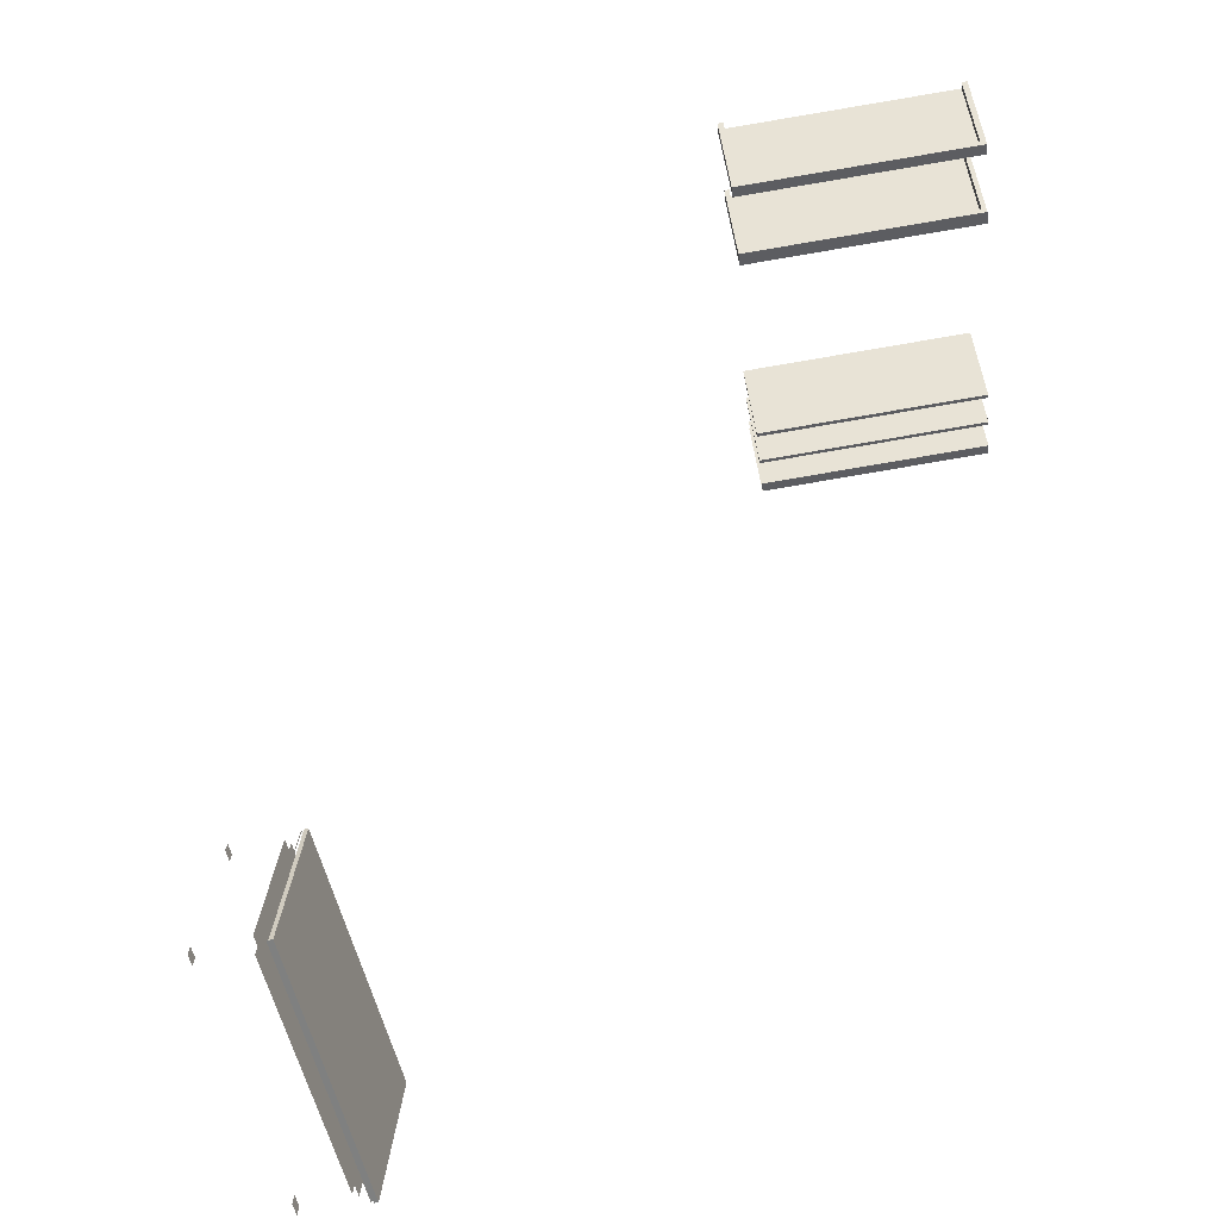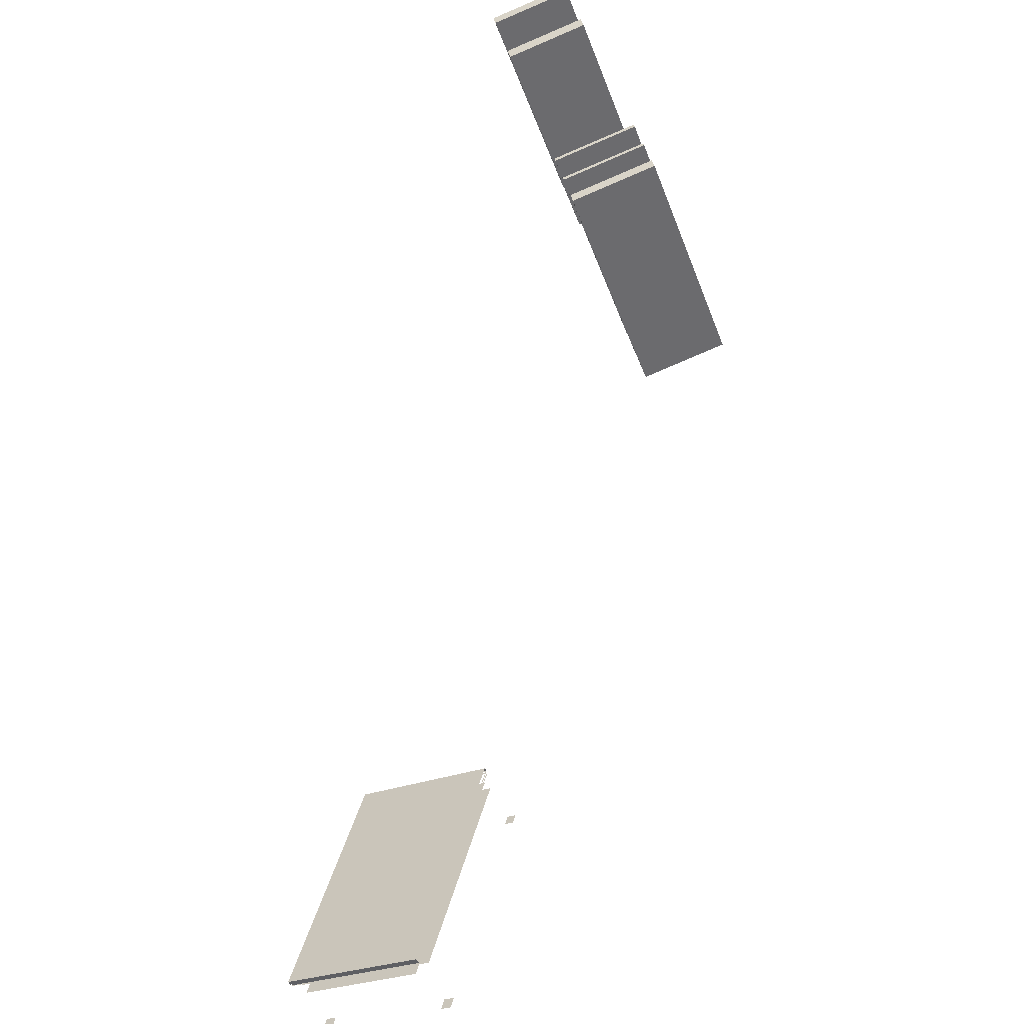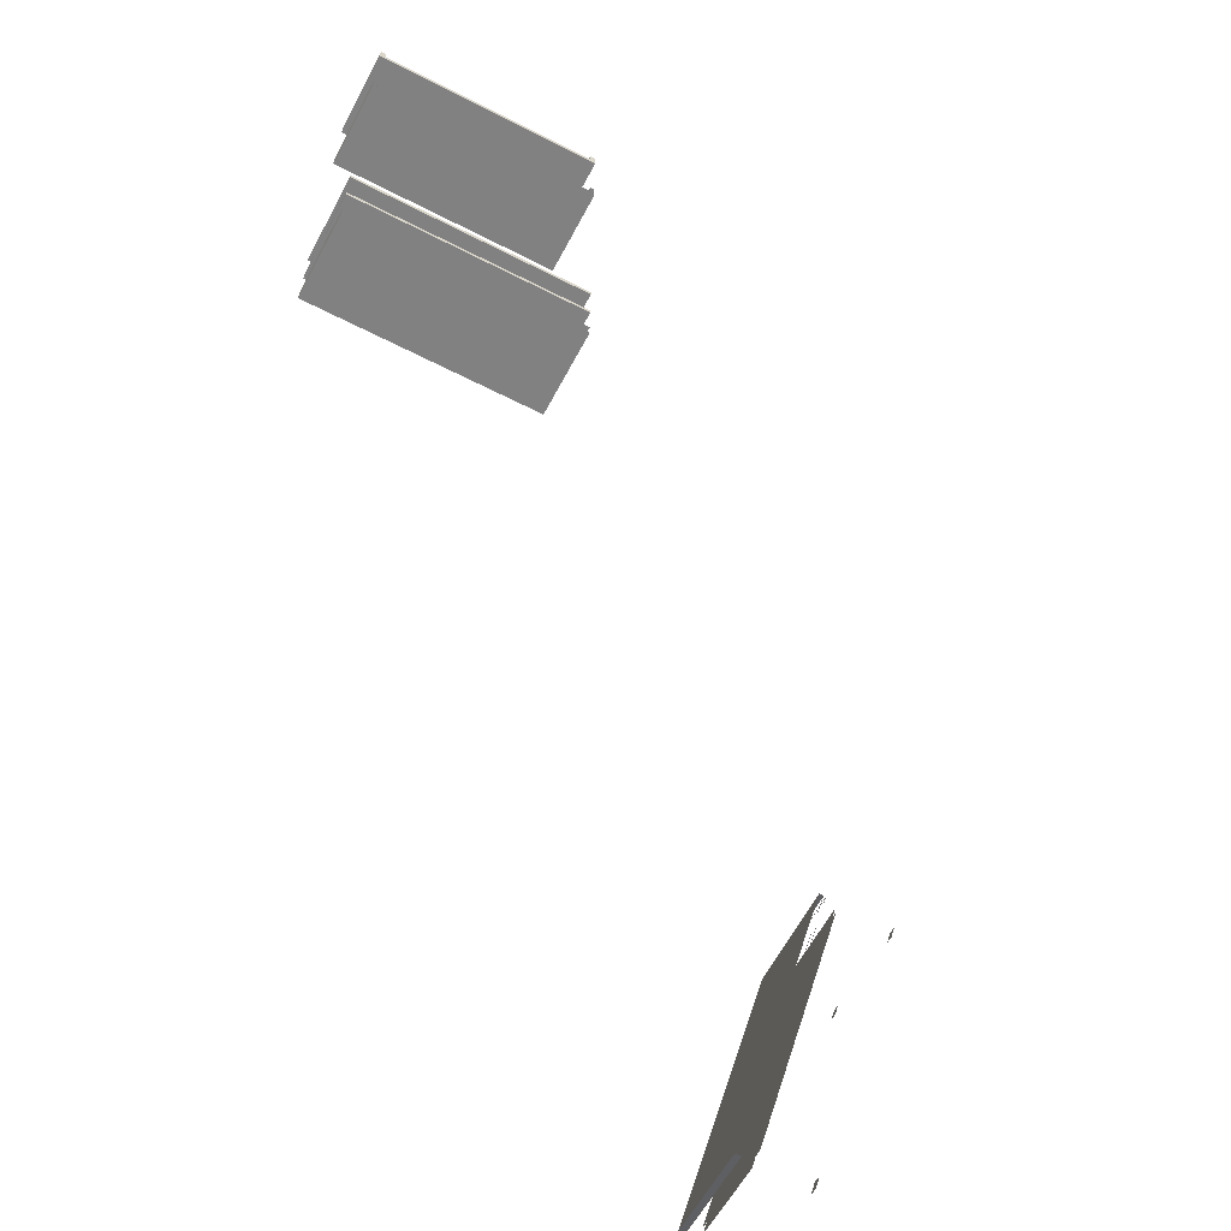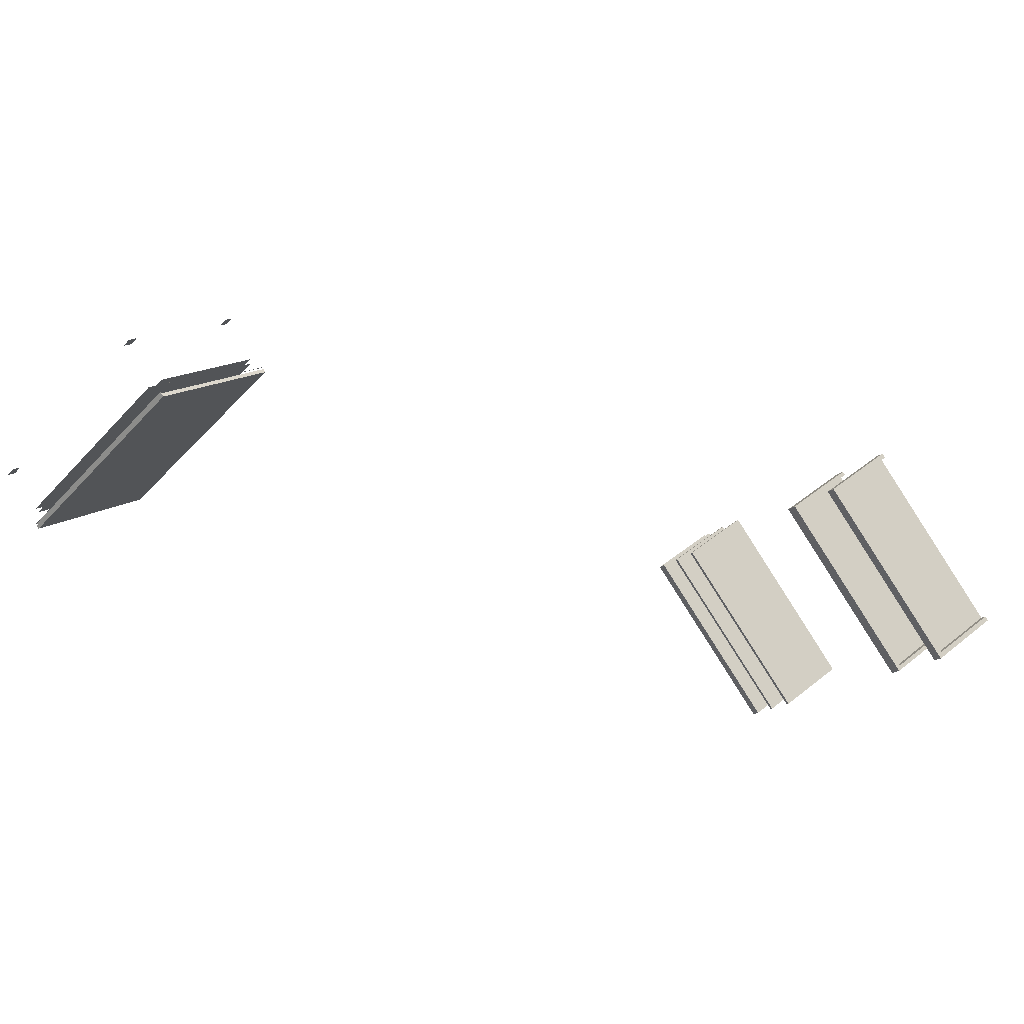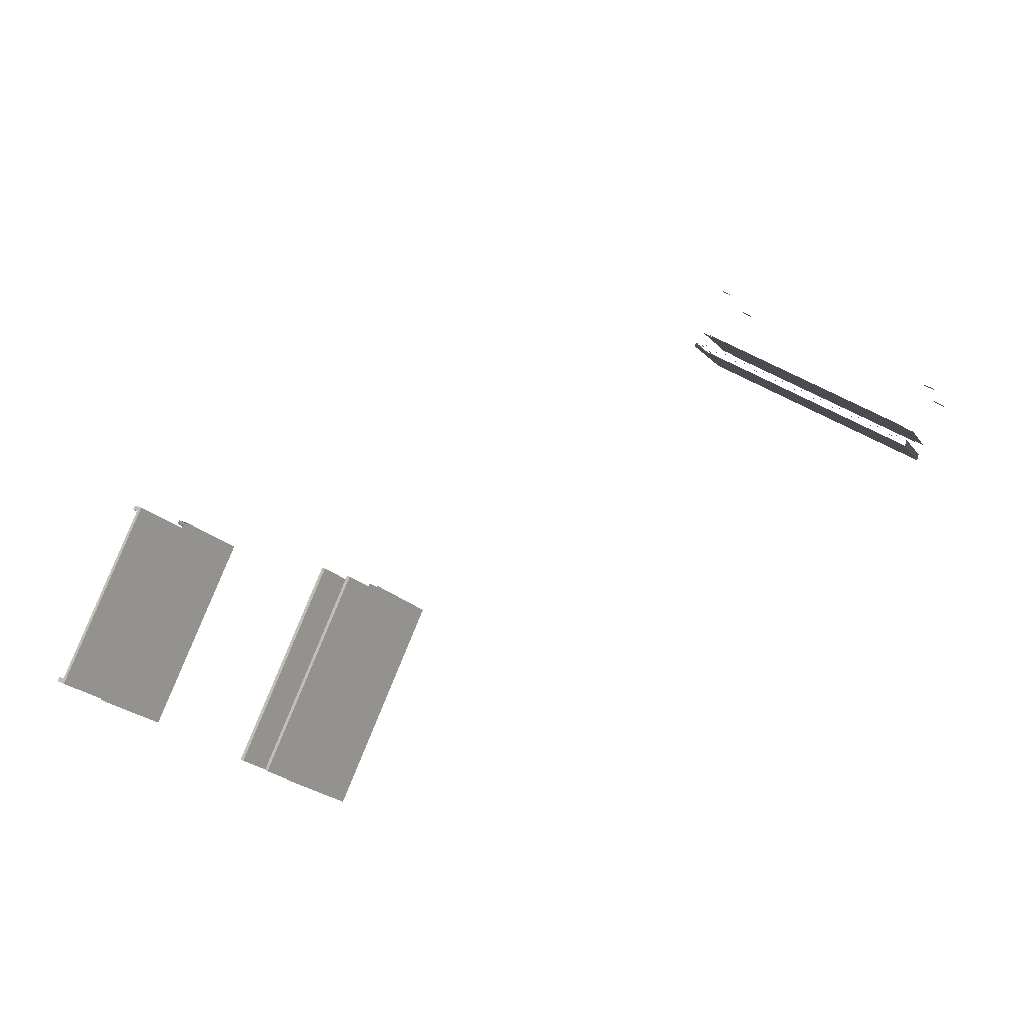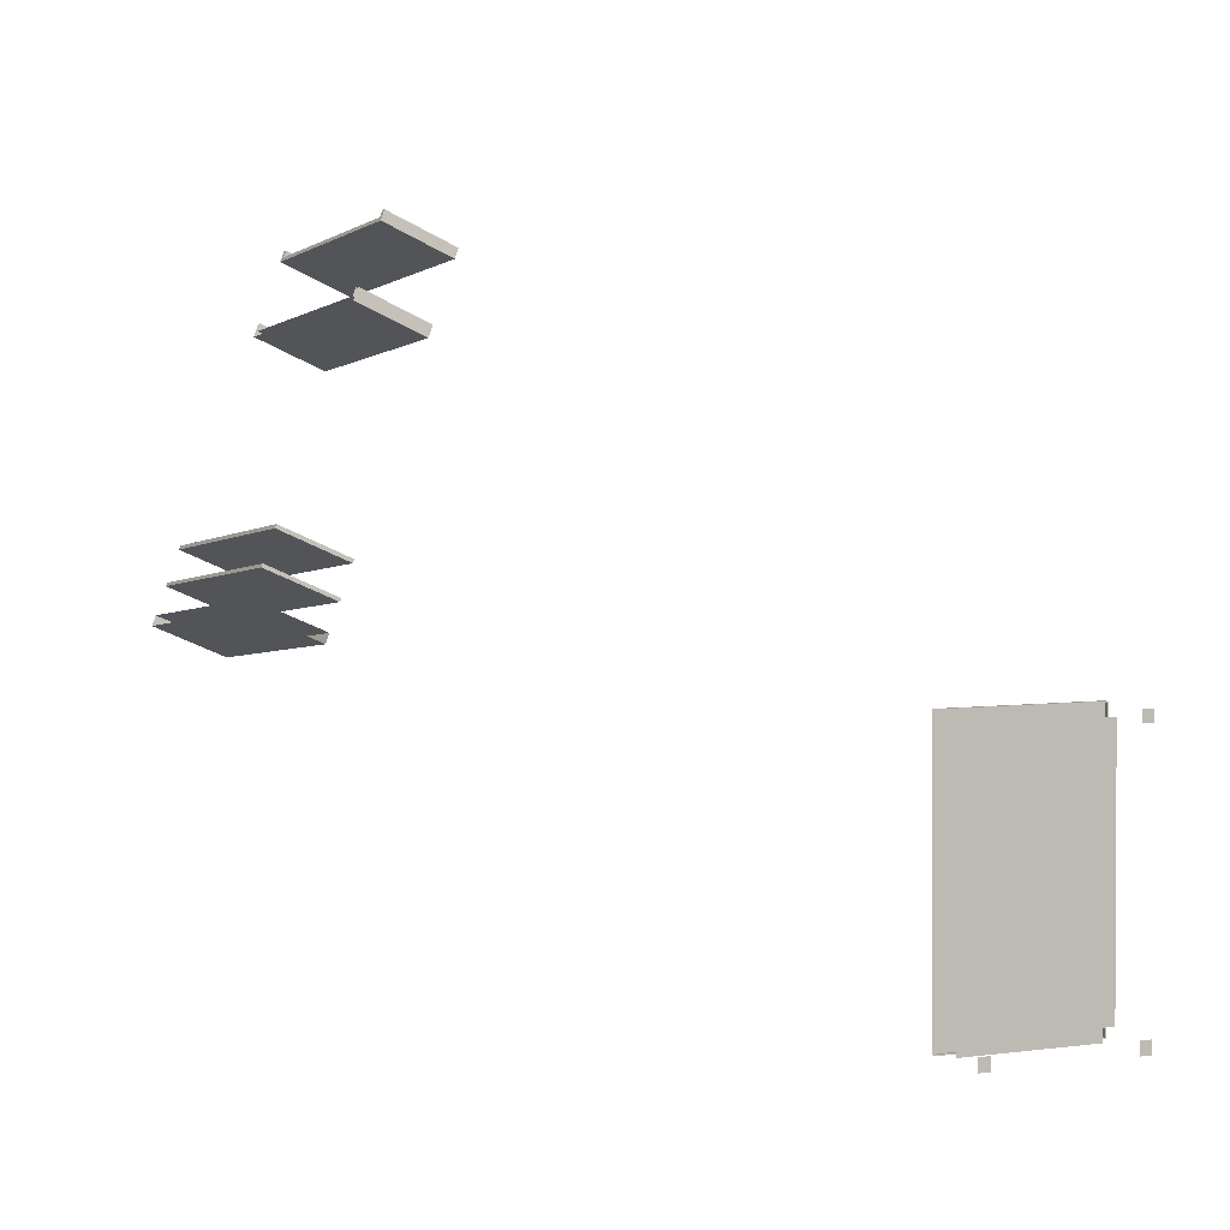
<metadata>
{"format":"obj","ext":"obj","renderer":"f3d","projection":"perspective","resolution":1024,"background":"white","views":[{"elev":36.3,"azim":121.4,"up":"+Y"},{"elev":-40.5,"azim":-123.0,"up":"+Y"},{"elev":-43.9,"azim":-79.8,"up":"+Y"},{"elev":-17.9,"azim":139.0,"up":"+Z"},{"elev":22.4,"azim":-64.7,"up":"+Z"},{"elev":-13.8,"azim":5.1,"up":"+Y"}]}
</metadata>
<code>
g Combined Mesh (root: scene) 210
v -22.93 159.8 3.219
v -21.53 160 2.522
v -22.93 159.8 3.218
v -22.88 162.4 4.042
v -21.54 160 2.529
v -22.87 162.4 4.035
v -21.53 160 2.525
v -21.49 162.6 3.346
v -21.48 162.6 3.345
v -21.55 160 2.509
v -21.54 160 2.529
v -21.49 162.6 3.346
v -21.5 162.6 3.326
v -21.55 160 2.509
v -22.94 159.8 3.198
v -22.93 159.8 3.218
v -21.54 160 2.529
v -21.17 162.4 3.906
v -21.18 162.3 3.872
v -21.28 162.3 3.922
v -21.27 162.4 3.955
v -22.73 162.3 4.07
v -22.73 162.4 4.104
v -21.52 162.6 3.503
v -21.52 162.5 3.469
v -22.82 162.3 4.116
v -21.42 162.5 3.419
v -21.47 160.1 2.667
v -21.57 160.1 2.717
v -22.77 159.9 3.314
v -22.77 159.8 3.276
v -21.58 159.9 2.68
v -22.87 159.9 3.365
v -22.82 162.3 4.116
v -21.52 162.5 3.469
v -22.53 159.6 3.729
v -22.63 159.6 3.78
v -22.63 159.7 3.818
v -22.52 159.7 3.766
v -21.23 159.9 3.12
v -21.23 159.8 3.083
v -21.33 159.8 3.133
v -21.33 159.9 3.17
v -22.48 162.3 4.557
v -22.48 162.1 4.523
v -22.58 162.1 4.569
v -22.57 162.2 4.603
v -21.49 162.6 3.324
v -22.89 162.4 4.022
v -22.91 162.4 3.987
v -21.51 162.6 3.29
v -21.55 160 2.505
v -21.55 160 2.501
v -22.95 159.8 3.199
v -21.55 160 2.509
v -21.56 160 2.467
v -21.55 160 2.501
v -21.55 160 2.505
v -21.49 162.6 3.324
v -21.51 162.6 3.29
v -22.91 162.4 3.987
v -22.96 159.8 3.164
v -21.56 160 2.467
v -21.51 162.6 3.29
v -21.56 160 2.467
v -22.96 159.8 3.164
v -22.95 159.8 3.199
v -21.55 160 2.501
v -21.55 160 2.509
v -21.5 162.6 3.326
v -21.55 160 2.505
v -21.49 162.6 3.324
v -22.88 162.4 4.015
v -22.89 162.4 4.022
v -22.94 159.8 3.198
v -22.95 159.8 3.199
v -28.52 164 2.97
v -28.53 164 2.971
v -29.79 164.3 1.295
v -29.78 164.3 1.294
v -29.18 164.1 0.8154
v -29.78 164.3 1.294
v -29.79 164.3 1.295
v -29.19 164.1 0.8171
v -27.94 163.8 2.493
v -29.19 164.1 0.8171
v -29.79 164.3 1.295
v -28.53 164 2.971
v -27.94 163.8 2.493
v -28.53 164 2.971
v -28.52 164 2.97
v -27.93 163.8 2.491
v -28.52 164 2.97
v -29.78 164.3 1.294
v -29.18 164.1 0.8154
v -27.93 163.8 2.491
v -29.18 164.1 0.8154
v -29.19 164.1 0.8171
v -27.94 163.8 2.493
v -27.93 163.8 2.491
v -28.42 164.4 2.953
v -29.67 164.7 1.277
v -29.08 164.5 0.7988
v -27.83 164.2 2.475
v -27.84 164.1 2.477
v -28.43 164.3 2.955
v -28.42 164.4 2.953
v -27.83 164.2 2.475
v -29.08 164.5 0.7988
v -29.09 164.4 0.8006
v -27.84 164.1 2.477
v -27.83 164.2 2.475
v -29.08 164.5 0.7988
v -29.67 164.7 1.277
v -29.68 164.6 1.279
v -29.09 164.4 0.8006
v -28.42 164.4 2.953
v -28.43 164.3 2.955
v -29.68 164.6 1.279
v -29.67 164.7 1.277
v -27.84 164.1 2.477
v -29.09 164.4 0.8006
v -29.68 164.6 1.279
v -28.43 164.3 2.955
v -28.22 167.4 0.6618
v -28.25 167.3 0.6669
v -27 167 2.343
v -26.97 167.1 2.338
v -27 167 2.343
v -28.25 167.3 0.6669
v -28.85 167.5 1.145
v -27.59 167.2 2.821
v -28.22 167.4 0.6618
v -28.82 167.6 1.14
v -28.85 167.5 1.145
v -28.25 167.3 0.6669
v -27.56 167.3 2.816
v -27.59 167.3 2.776
v -27.04 167.1 2.329
v -26.97 167.1 2.338
v -28.23 167.4 0.7326
v -28.22 167.4 0.6618
v -28.79 167.6 1.18
v -28.82 167.6 1.14
v -27 167 2.343
v -27.59 167.2 2.821
v -27.56 167.3 2.816
v -26.97 167.1 2.338
v -27.61 167.2 2.78
v -27.59 167.3 2.776
v -27.56 167.3 2.816
v -27.59 167.2 2.821
v -28.85 167.5 1.145
v -28.81 167.5 1.183
v -28.82 167.6 1.14
v -28.79 167.6 1.18
v -28.25 167.3 0.7358
v -28.81 167.5 1.183
v -28.79 167.6 1.18
v -28.23 167.4 0.7326
v -27.04 167.1 2.329
v -27.06 167 2.332
v -28.25 167.3 0.7358
v -28.23 167.4 0.7326
v -27.04 167.1 2.329
v -27.59 167.3 2.776
v -27.61 167.2 2.78
v -27.06 167 2.332
v -27.61 167.2 2.78
v -28.81 167.5 1.183
v -28.25 167.3 0.7358
v -27.06 167 2.332
v -28.05 163.4 2.511
v -29.31 163.7 0.8349
v -29.9 163.9 1.313
v -28.64 163.6 2.989
v -29.28 163.8 0.8302
v -29.87 164 1.309
v -29.9 163.9 1.313
v -29.31 163.7 0.8349
v -29.28 163.8 0.8302
v -29.31 163.7 0.8349
v -28.05 163.4 2.511
v -28.02 163.5 2.506
v -28.61 163.7 2.984
v -29.87 164 1.309
v -29.28 163.8 0.8302
v -28.02 163.5 2.506
v -27.22 166.2 2.378
v -28.48 166.5 0.7024
v -29.07 166.7 1.181
v -27.82 166.4 2.857
v -27.22 166.2 2.378
v -27.82 166.4 2.857
v -27.78 166.5 2.851
v -27.19 166.3 2.372
v -28.44 166.6 0.6963
v -29.03 166.8 1.175
v -29.07 166.7 1.181
v -28.48 166.5 0.7024
v -28.44 166.6 0.6963
v -28.48 166.5 0.7024
v -27.22 166.2 2.378
v -27.19 166.3 2.372
v -27.78 166.5 2.851
v -27.8 166.6 2.818
v -27.24 166.4 2.365
v -27.19 166.3 2.372
v -28.45 166.6 0.7553
v -28.44 166.6 0.6963
v -29.01 166.8 1.208
v -29.03 166.8 1.175
v -28.47 166.6 0.759
v -29.03 166.8 1.211
v -29.01 166.8 1.208
v -28.45 166.6 0.7553
v -27.24 166.4 2.365
v -27.27 166.3 2.369
v -28.47 166.6 0.759
v -28.45 166.6 0.7553
v -27.24 166.4 2.365
v -27.8 166.6 2.818
v -27.83 166.5 2.821
v -27.27 166.3 2.369
v -27.83 166.5 2.821
v -29.03 166.8 1.211
v -28.47 166.6 0.759
v -27.27 166.3 2.369
g Combined Mesh (root: scene) 210_0
f 3 2 1
f 1 4 3
f 3 5 2
f 4 6 3
f 7 2 5
f 4 8 6
f 5 8 7
f 8 4 9
f 8 9 7
g Combined Mesh (root: scene) 210_1
f 12 11 10
f 10 13 12
f 16 15 14
f 14 17 16
g Combined Mesh (root: scene) 210_2
f 20 19 18
f 18 21 20
g Combined Mesh (root: scene) 210_3
f 24 23 22
f 22 25 24
f 25 22 26
f 29 28 27
f 27 30 29
f 29 30 31
f 31 32 29
f 27 33 30
f 27 34 33
f 27 35 34
g Combined Mesh (root: scene) 210_4
f 38 37 36
f 36 39 38
g Combined Mesh (root: scene) 210_5
f 42 41 40
f 40 43 42
g Combined Mesh (root: scene) 210_6
f 46 45 44
f 44 47 46
g Combined Mesh (root: scene) 210_7
f 50 49 48
f 48 51 50
f 54 53 52
f 52 55 54
f 58 57 56
f 56 59 58
f 56 60 59
f 63 62 61
f 61 64 63
f 67 66 65
f 65 68 67
f 71 70 69
f 71 72 70
f 72 73 70
f 73 72 74
f 75 73 74
f 76 69 75
f 75 74 76
g Combined Mesh (root: scene) 210_8
f 79 78 77
f 77 80 79
f 83 82 81
f 81 84 83
f 87 86 85
f 85 88 87
f 91 90 89
f 89 92 91
f 95 94 93
f 93 96 95
f 99 98 97
f 97 100 99
g Combined Mesh (root: scene) 210_9
f 103 102 101
f 101 104 103
f 107 106 105
f 105 108 107
f 111 110 109
f 109 112 111
f 115 114 113
f 113 116 115
f 119 118 117
f 117 120 119
f 123 122 121
f 121 124 123
g Combined Mesh (root: scene) 210_10
f 127 126 125
f 125 128 127
f 131 130 129
f 129 132 131
f 135 134 133
f 133 136 135
f 139 138 137
f 139 137 140
f 141 139 140
f 141 140 142
f 143 141 142
f 142 144 143
f 147 146 145
f 145 148 147
f 151 150 149
f 152 151 149
f 149 153 152
f 153 149 154
f 154 155 153
f 154 156 155
f 159 158 157
f 157 160 159
f 163 162 161
f 161 164 163
f 167 166 165
f 165 168 167
f 171 170 169
f 169 172 171
g Combined Mesh (root: scene) 210_11
f 175 174 173
f 173 176 175
f 179 178 177
f 177 180 179
f 183 182 181
f 181 184 183
f 187 186 185
f 185 188 187
g Combined Mesh (root: scene) 210_12
f 191 190 189
f 189 192 191
f 195 194 193
f 193 196 195
f 199 198 197
f 197 200 199
f 203 202 201
f 201 204 203
f 207 206 205
f 207 205 208
f 209 207 208
f 209 208 210
f 211 209 210
f 210 212 211
f 215 214 213
f 213 216 215
f 219 218 217
f 217 220 219
f 223 222 221
f 221 224 223
f 227 226 225
f 225 228 227

</code>
